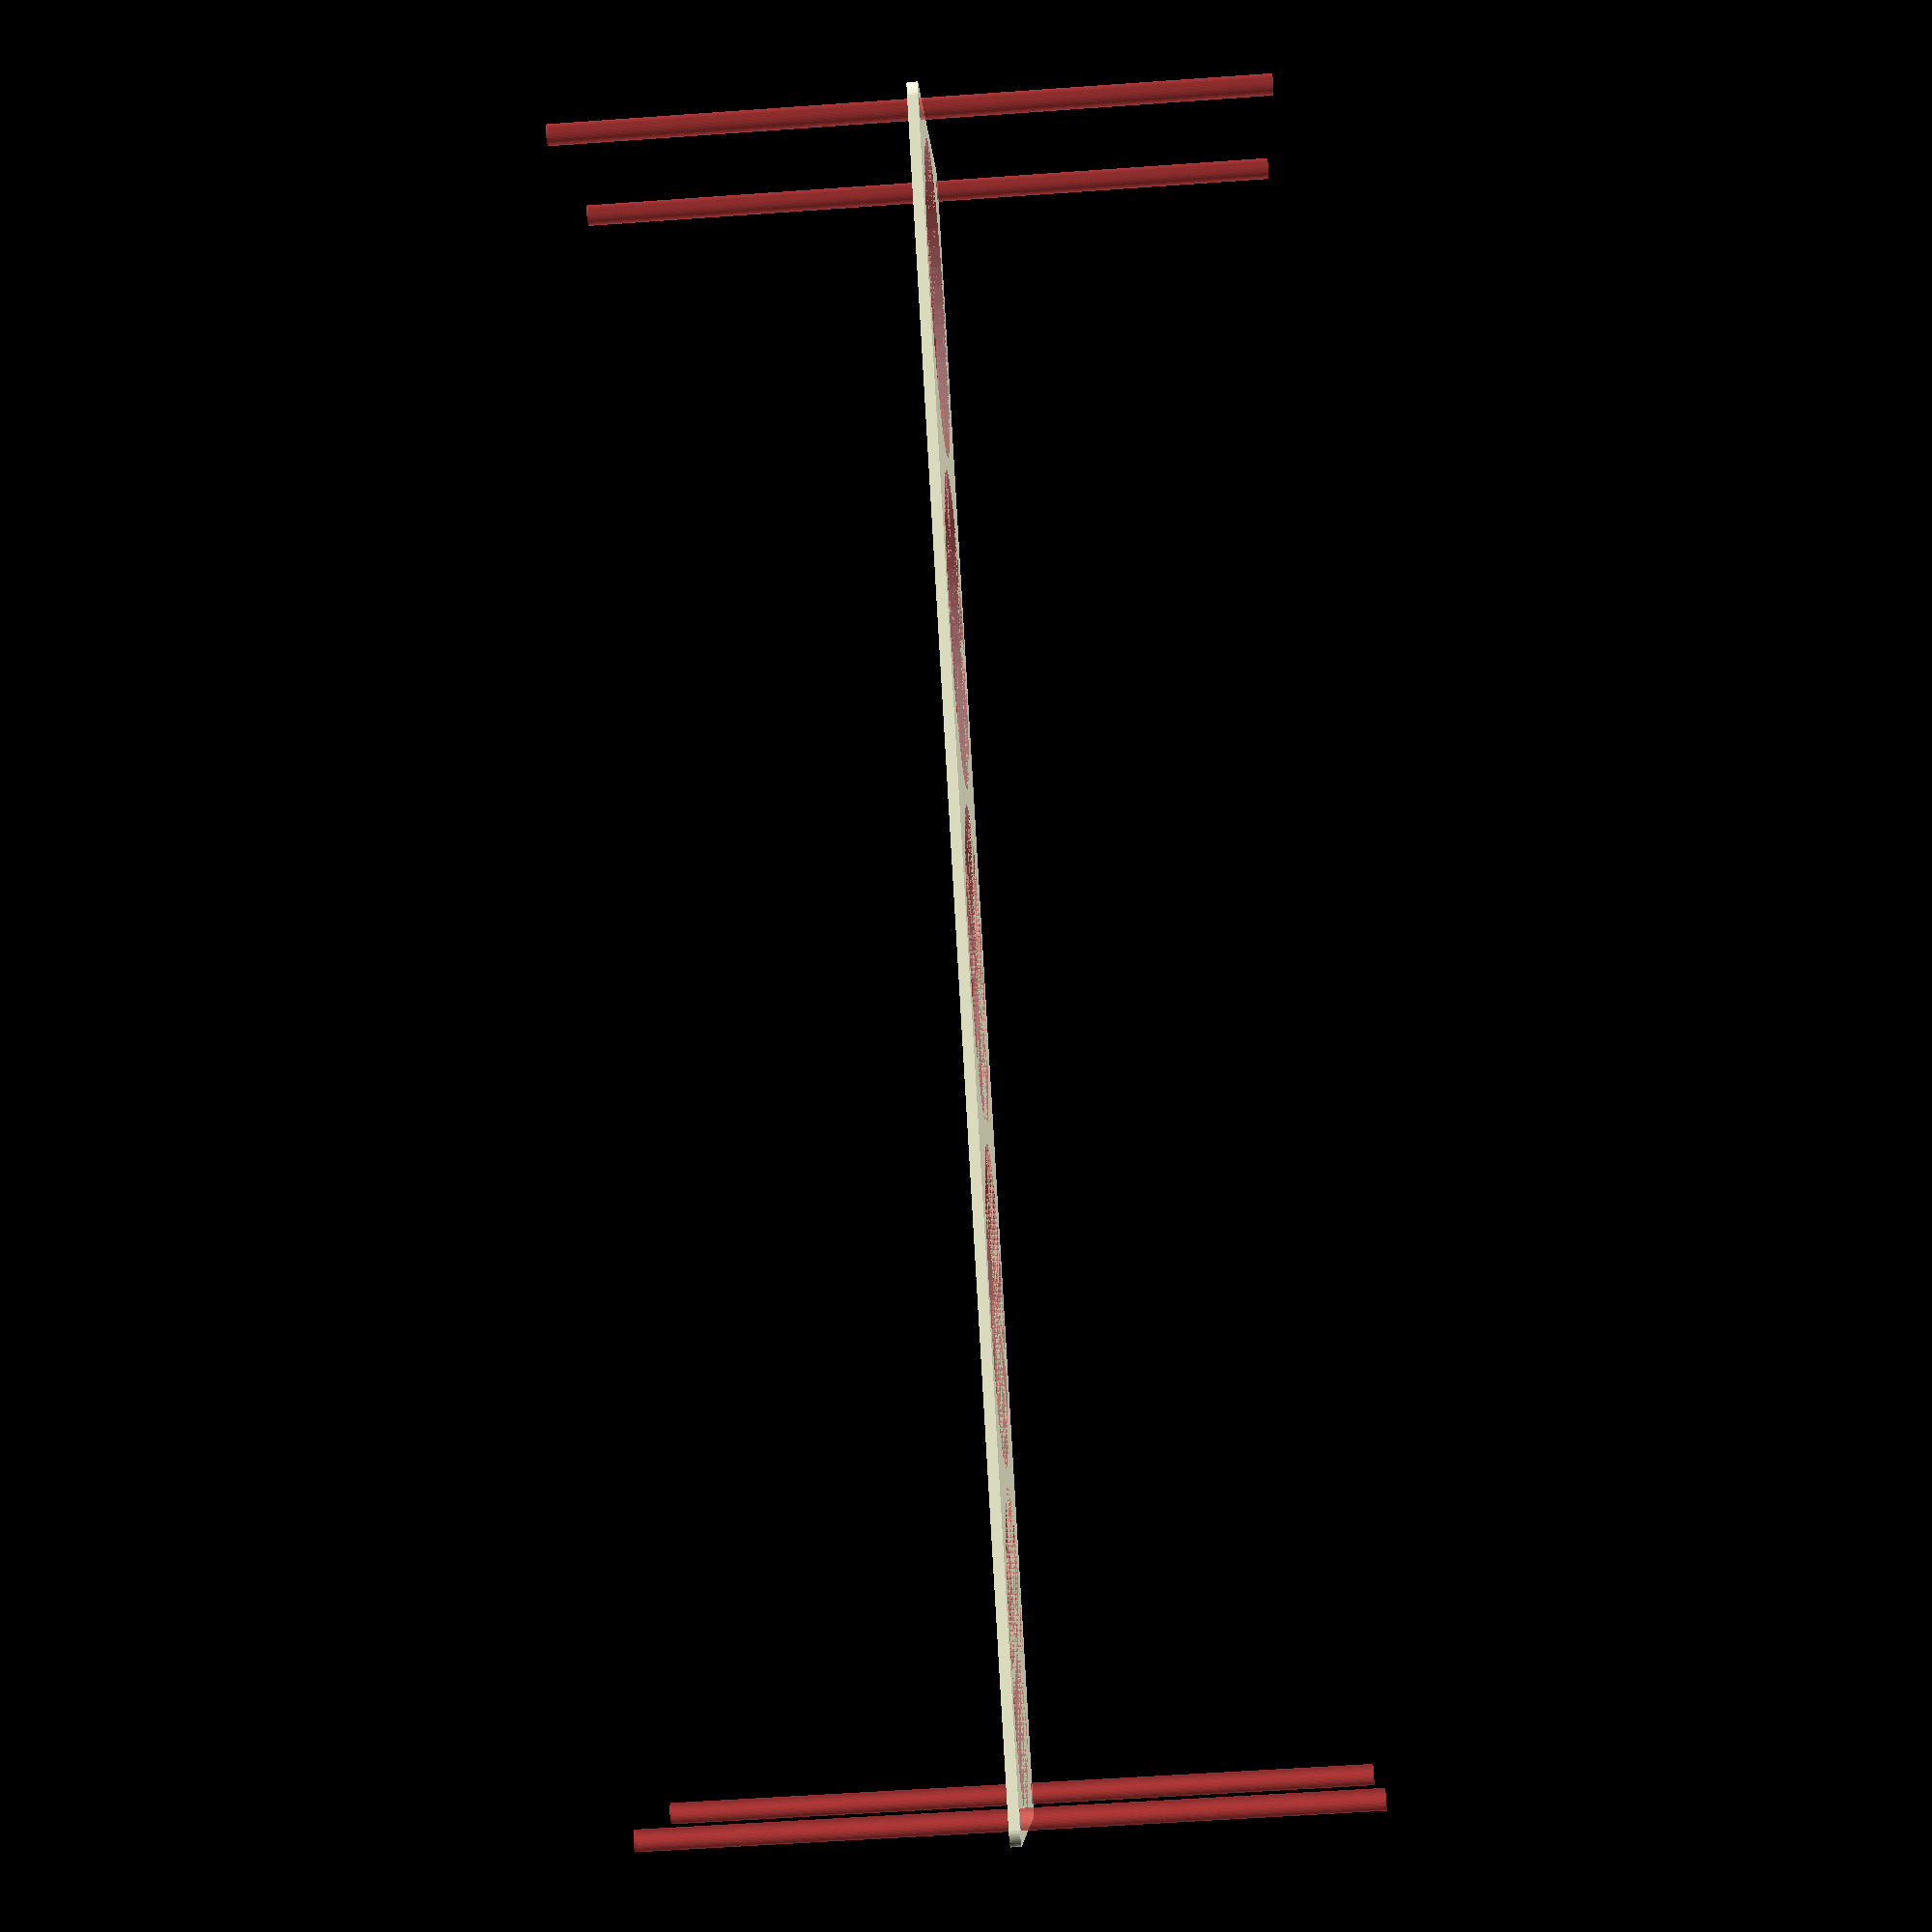
<openscad>
$fn = 50;


difference() {
	union() {
		hull() {
			translate(v = [-234.5000000000, 47.0000000000, 0]) {
				cylinder(h = 3, r = 5);
			}
			translate(v = [234.5000000000, 47.0000000000, 0]) {
				cylinder(h = 3, r = 5);
			}
			translate(v = [-234.5000000000, -47.0000000000, 0]) {
				cylinder(h = 3, r = 5);
			}
			translate(v = [234.5000000000, -47.0000000000, 0]) {
				cylinder(h = 3, r = 5);
			}
		}
	}
	union() {
		#translate(v = [-232.5000000000, -45.0000000000, -100.0000000000]) {
			cylinder(h = 200, r = 3.0000000000);
		}
		#translate(v = [-232.5000000000, 45.0000000000, -100.0000000000]) {
			cylinder(h = 200, r = 3.0000000000);
		}
		#translate(v = [232.5000000000, -45.0000000000, -100.0000000000]) {
			cylinder(h = 200, r = 3.0000000000);
		}
		#translate(v = [232.5000000000, 45.0000000000, -100.0000000000]) {
			cylinder(h = 200, r = 3.0000000000);
		}
		#translate(v = [-190.0000000000, 0, 0]) {
			cylinder(h = 3, r = 45.0000000000);
		}
		#translate(v = [-95.0000000000, 0, 0]) {
			cylinder(h = 3, r = 45.0000000000);
		}
		#cylinder(h = 3, r = 45.0000000000);
		#translate(v = [95.0000000000, 0, 0]) {
			cylinder(h = 3, r = 45.0000000000);
		}
		#translate(v = [190.0000000000, 0, 0]) {
			cylinder(h = 3, r = 45.0000000000);
		}
	}
}
</openscad>
<views>
elev=56.5 azim=38.9 roll=274.3 proj=p view=wireframe
</views>
